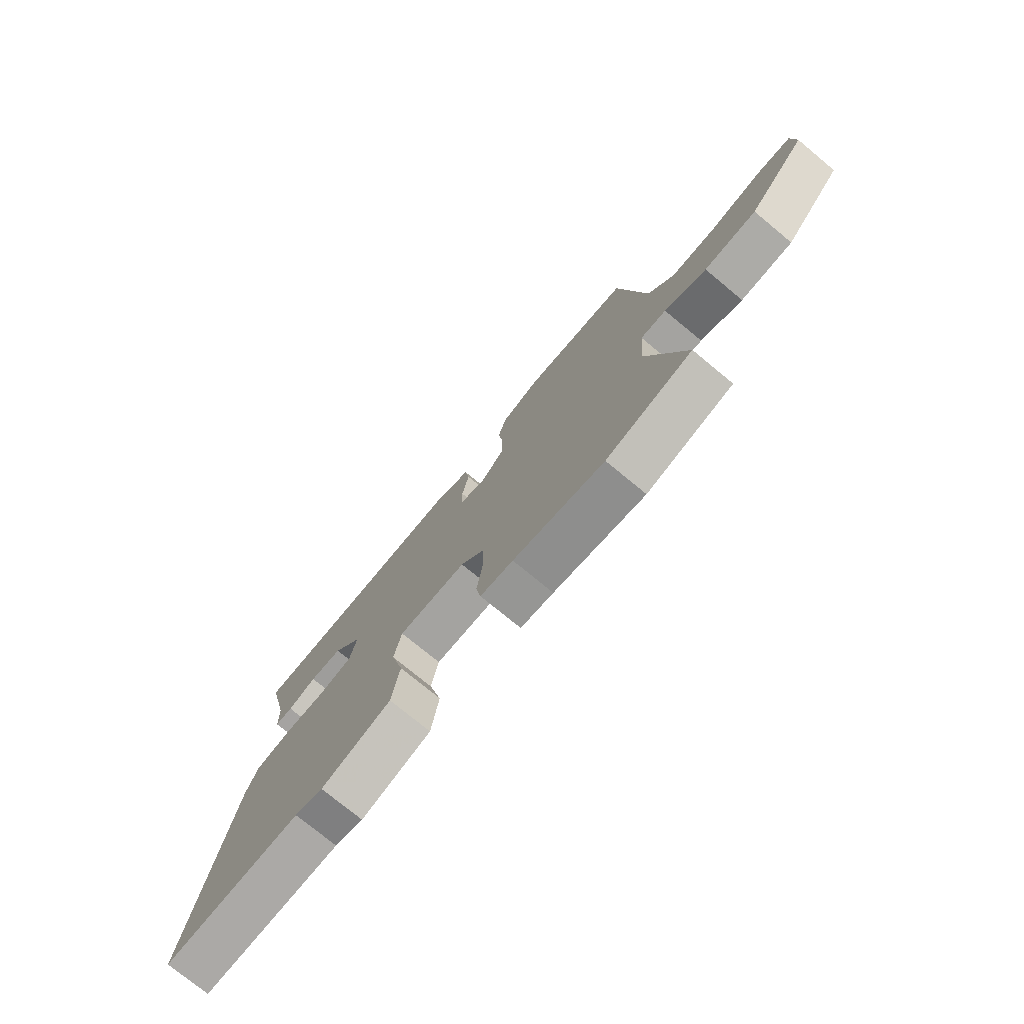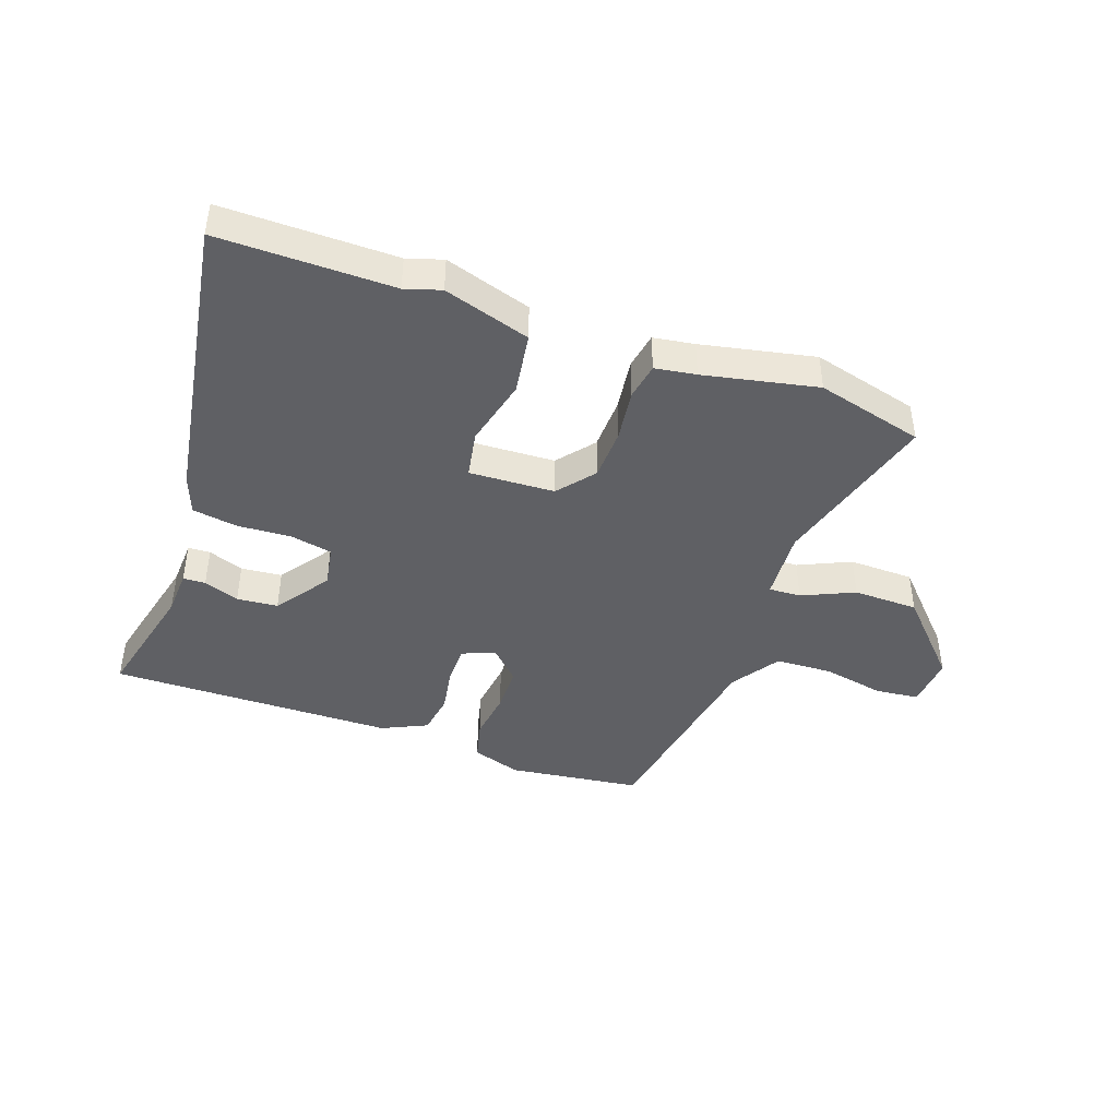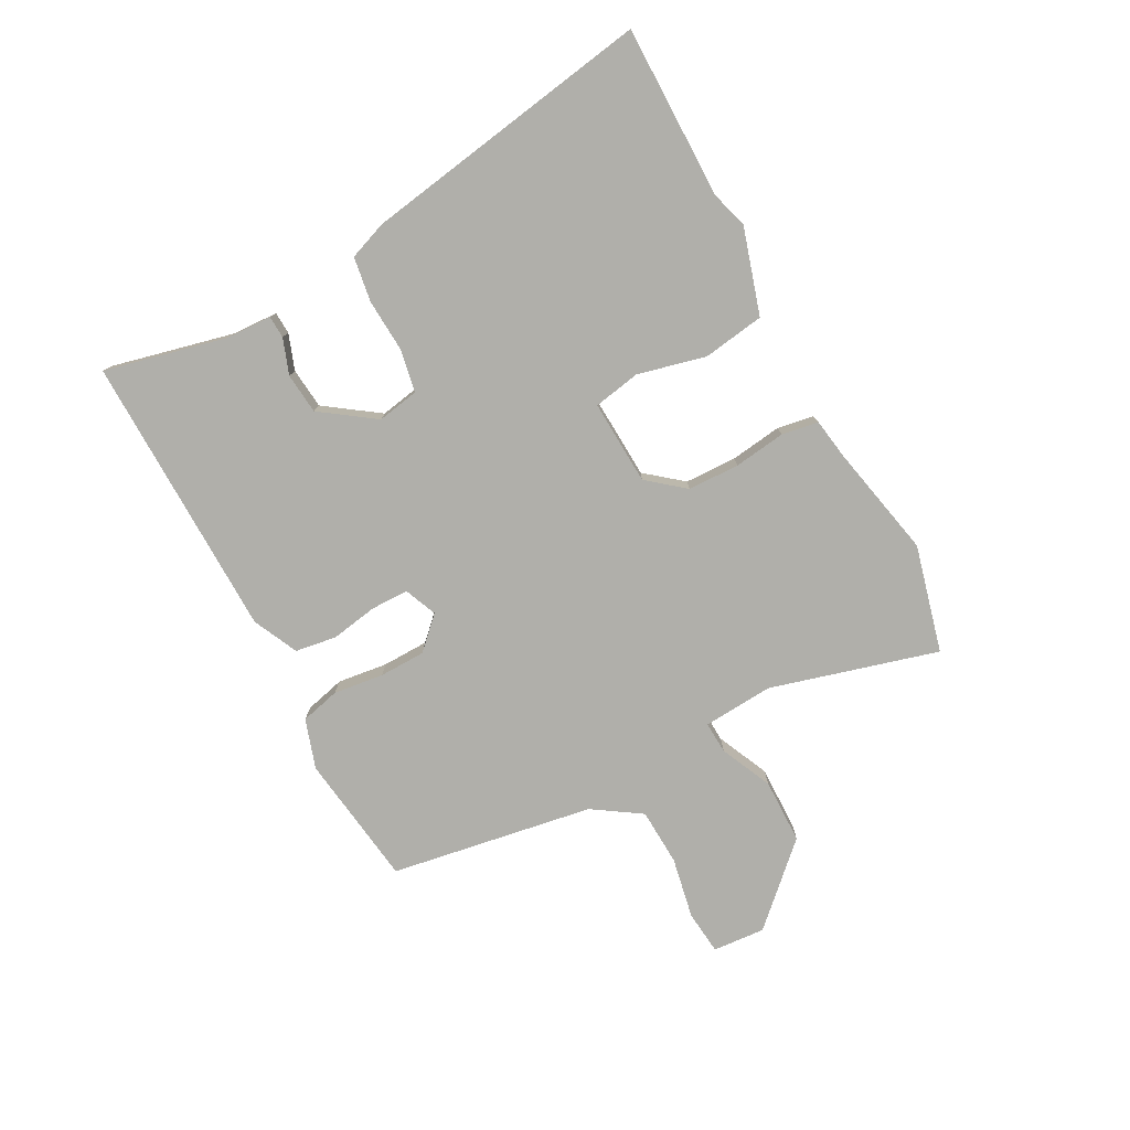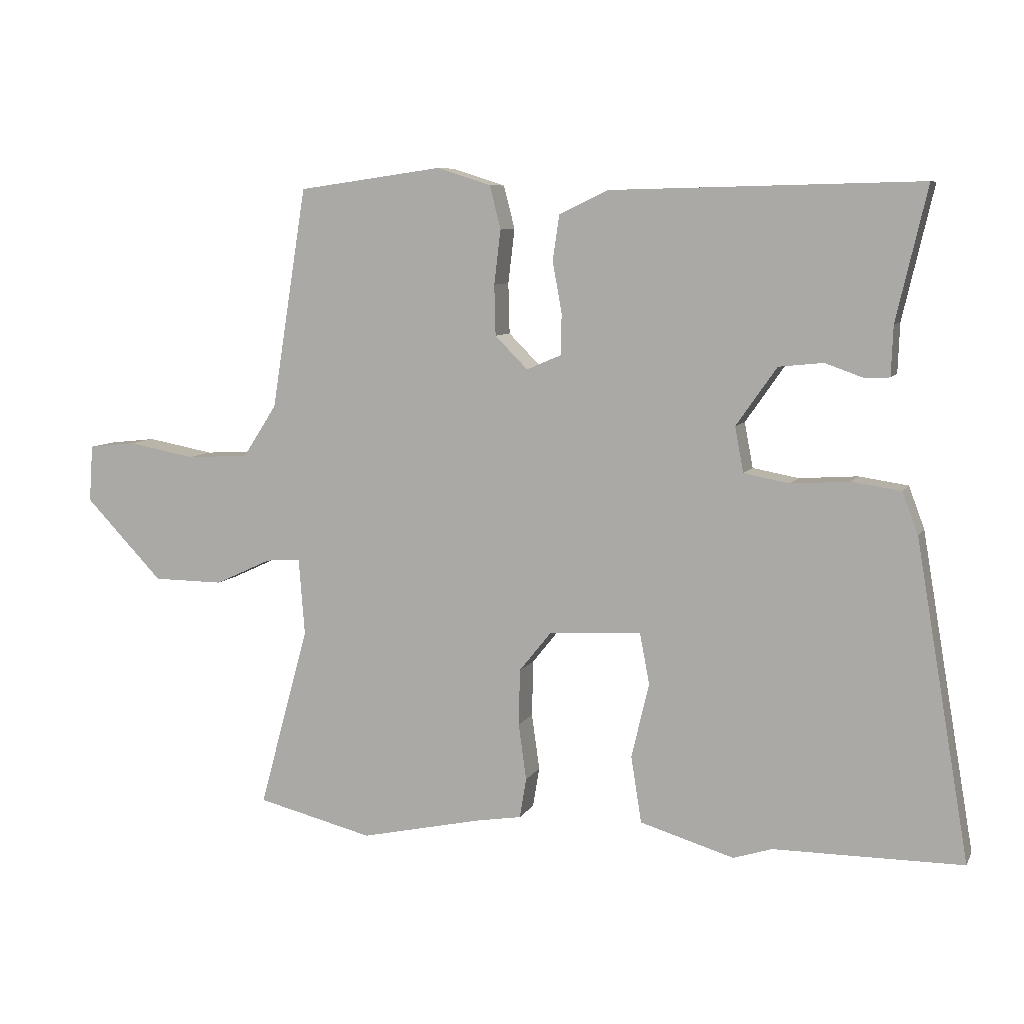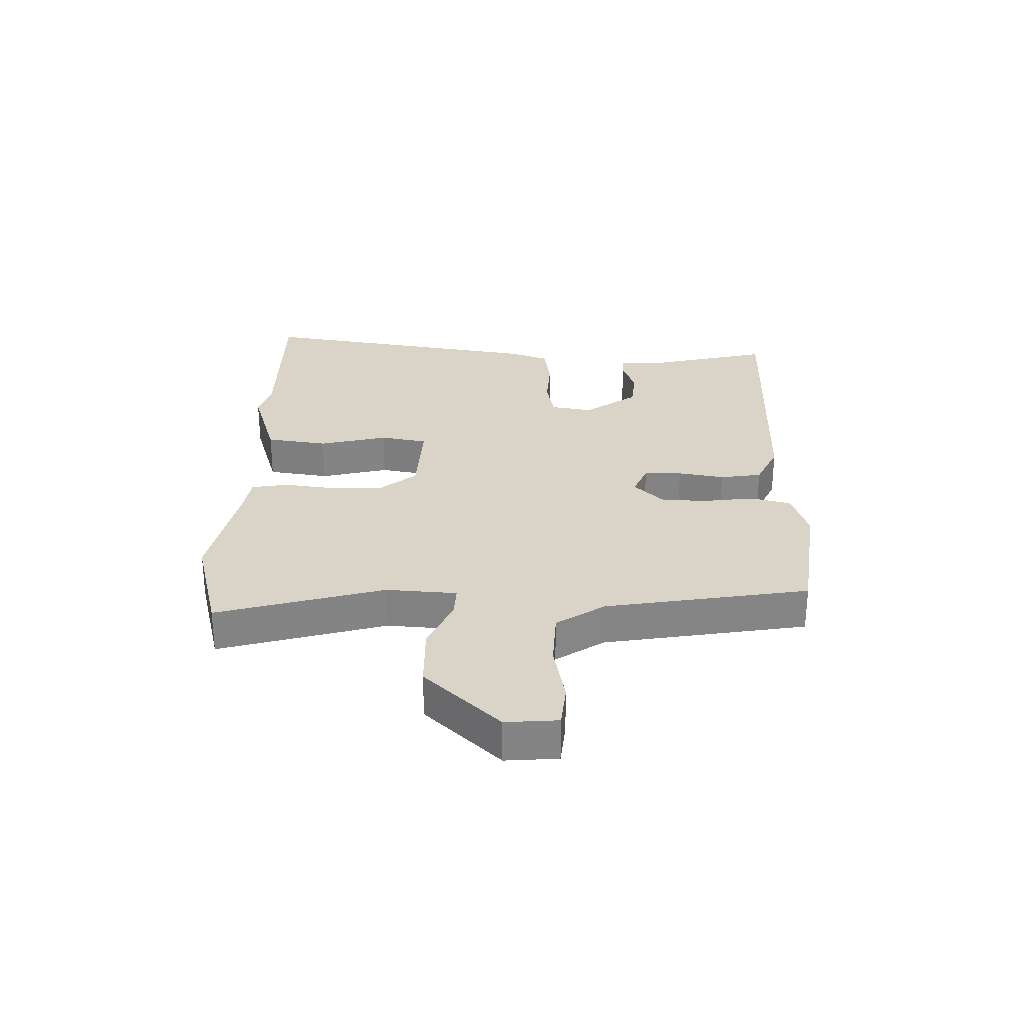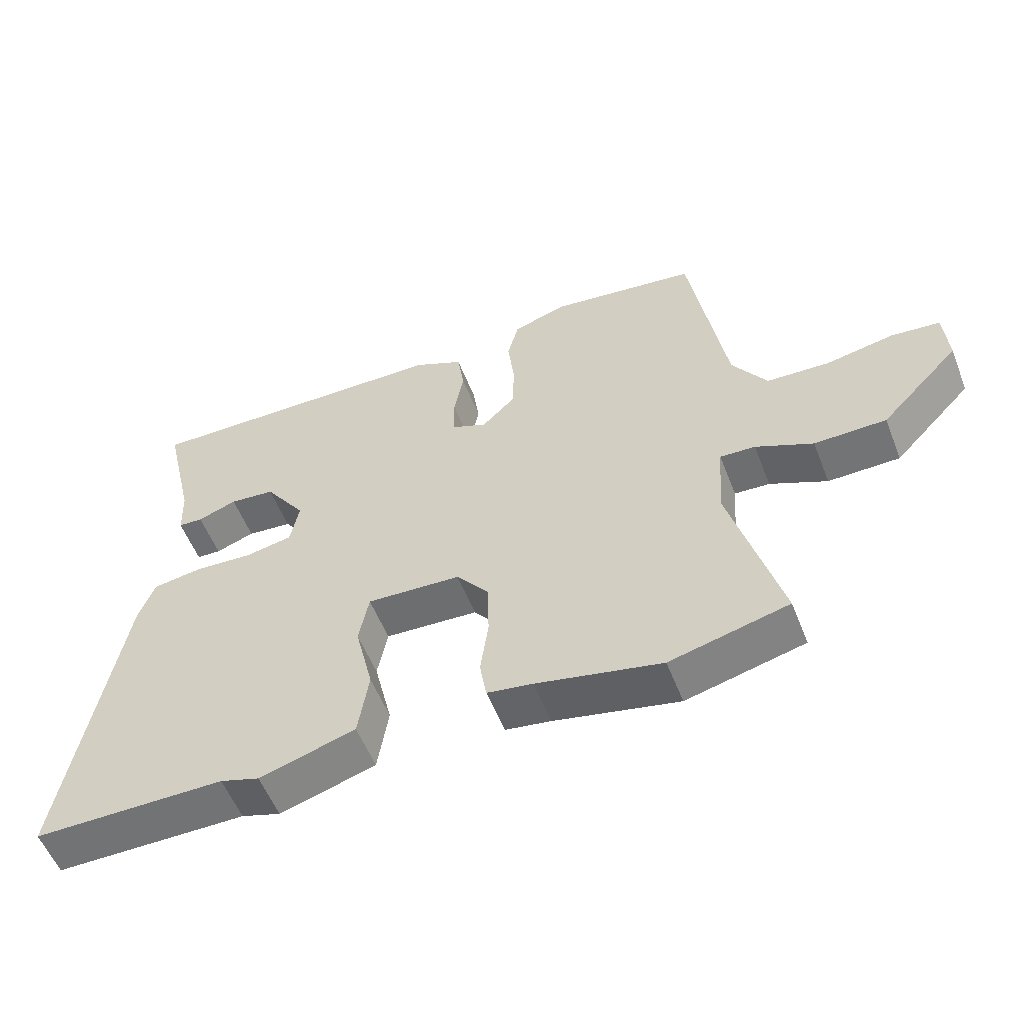
<metadata>
{"format":"obj","ext":"obj","renderer":"f3d","projection":"perspective","resolution":1024,"background":"white","views":[{"elev":-75.8,"azim":-129.5,"up":"+Z"},{"elev":-43.3,"azim":159.9,"up":"+Y"},{"elev":-78.0,"azim":117.8,"up":"+Y"},{"elev":7.7,"azim":17.6,"up":"+Z"},{"elev":28.8,"azim":-89.2,"up":"+Y"},{"elev":-55.8,"azim":-158.7,"up":"+Z"}]}
</metadata>
<code>
v 0.513 0.07 0.491
v 0.466 0.07 0.288
v 0.463 0.07 0.212
v 0.426 0.07 0.21
v 0.367 0.07 0.231
v 0.299 0.07 0.224
v 0.237 0.07 0.135
v 0.25 0.07 0.066
v 0.32 0.07 0.053
v 0.409 0.07 0.059
v 0.484 0.07 0.048
v 0.508 0.07 -0.016
v 0.59 0.07 -0.5
v 0.302 0.07 -0.501
v 0.243 0.07 -0.52
v 0.099 0.07 -0.477
v 0.083 0.07 -0.375
v 0.11 0.07 -0.261
v 0.095 0.07 -0.183
v -0.046 0.07 -0.191
v -0.095 0.07 -0.252
v -0.097 0.07 -0.338
v -0.085 0.07 -0.424
v -0.095 0.07 -0.485
v -0.163 0.07 -0.496
v -0.351 0.07 -0.537
v -0.529 0.07 -0.493
v -0.453 0.07 -0.215
v -0.462 0.07 -0.098
v -0.515 0.07 -0.101
v -0.601 0.07 -0.141
v -0.709 0.07 -0.14
v -0.828 0.07 -0.016
v -0.822 0.07 0.071
v -0.749 0.07 0.079
v -0.647 0.07 0.06
v -0.552 0.07 0.065
v -0.5 0.07 0.145
v -0.446 0.07 0.483
v -0.225 0.07 0.514
v -0.143 0.07 0.488
v -0.126 0.07 0.422
v -0.136 0.07 0.339
v -0.134 0.07 0.262
v -0.084 0.07 0.212
v -0.03 0.07 0.235
v -0.03 0.07 0.298
v -0.044 0.07 0.375
v -0.034 0.07 0.444
v 0.041 0.07 0.48
v 0.513 0 0.491
v 0.466 0 0.288
v 0.463 0 0.212
v 0.426 0 0.21
v 0.367 0 0.231
v 0.299 0 0.224
v 0.237 0 0.135
v 0.25 0 0.066
v 0.32 0 0.053
v 0.409 0 0.059
v 0.484 0 0.048
v 0.508 0 -0.016
v 0.59 0 -0.5
v 0.302 0 -0.501
v 0.243 0 -0.52
v 0.099 0 -0.477
v 0.083 0 -0.375
v 0.11 0 -0.261
v 0.095 0 -0.183
v -0.046 0 -0.191
v -0.095 0 -0.252
v -0.097 0 -0.338
v -0.085 0 -0.424
v -0.095 0 -0.485
v -0.163 0 -0.496
v -0.351 0 -0.537
v -0.529 0 -0.493
v -0.453 0 -0.215
v -0.462 0 -0.098
v -0.515 0 -0.101
v -0.601 0 -0.141
v -0.709 0 -0.14
v -0.828 0 -0.016
v -0.822 0 0.071
v -0.749 0 0.079
v -0.647 0 0.06
v -0.552 0 0.065
v -0.5 0 0.145
v -0.446 0 0.483
v -0.225 0 0.514
v -0.143 0 0.488
v -0.126 0 0.422
v -0.136 0 0.339
v -0.134 0 0.262
v -0.084 0 0.212
v -0.03 0 0.235
v -0.03 0 0.298
v -0.044 0 0.375
v -0.034 0 0.444
v 0.041 0 0.48
f 47 48 49 50
f 46 47 50 1
f 40 41 42 43
f 38 39 40 43
f 37 38 43 44
f 33 34 35 36
f 33 36 37
f 30 31 32 33
f 29 30 33 37
f 25 26 27 28
f 25 28 29
f 22 23 24 25
f 21 22 25 29
f 20 21 29 37
f 15 16 17 18
f 14 15 18 19
f 13 14 19
f 12 13 19
f 9 10 11 12
f 8 9 12 19
f 7 8 19 20
f 2 3 4 5
f 46 1 2 5
f 45 46 5 6
f 37 44 45
f 20 37 45
f 6 7 20 45
f 100 99 98 97
f 51 100 97 96
f 93 92 91 90
f 93 90 89 88
f 94 93 88 87
f 86 85 84 83
f 87 86 83
f 83 82 81 80
f 87 83 80 79
f 78 77 76 75
f 79 78 75
f 75 74 73 72
f 79 75 72 71
f 87 79 71 70
f 68 67 66 65
f 69 68 65 64
f 69 64 63
f 69 63 62
f 62 61 60 59
f 69 62 59 58
f 70 69 58 57
f 55 54 53 52
f 55 52 51 96
f 56 55 96 95
f 95 94 87
f 95 87 70
f 95 70 57 56
f 1 51 52 2
f 2 52 53 3
f 3 53 54 4
f 4 54 55 5
f 5 55 56 6
f 6 56 57 7
f 7 57 58 8
f 8 58 59 9
f 9 59 60 10
f 10 60 61 11
f 11 61 62 12
f 12 62 63 13
f 13 63 64 14
f 14 64 65 15
f 15 65 66 16
f 16 66 67 17
f 17 67 68 18
f 18 68 69 19
f 19 69 70 20
f 20 70 71 21
f 21 71 72 22
f 22 72 73 23
f 23 73 74 24
f 24 74 75 25
f 25 75 76 26
f 26 76 77 27
f 27 77 78 28
f 28 78 79 29
f 29 79 80 30
f 30 80 81 31
f 31 81 82 32
f 32 82 83 33
f 33 83 84 34
f 34 84 85 35
f 35 85 86 36
f 36 86 87 37
f 37 87 88 38
f 38 88 89 39
f 39 89 90 40
f 40 90 91 41
f 41 91 92 42
f 42 92 93 43
f 43 93 94 44
f 44 94 95 45
f 45 95 96 46
f 46 96 97 47
f 47 97 98 48
f 48 98 99 49
f 49 99 100 50
f 50 100 51 1

</code>
